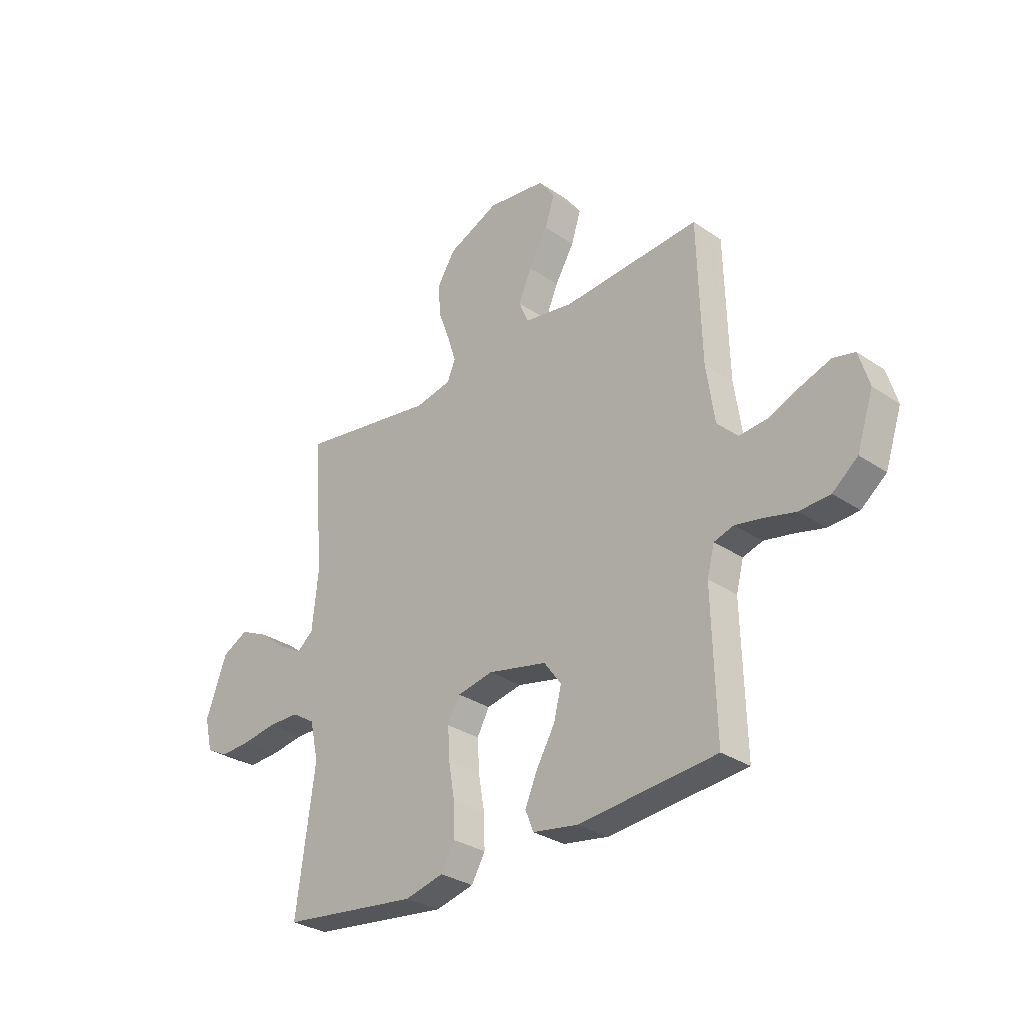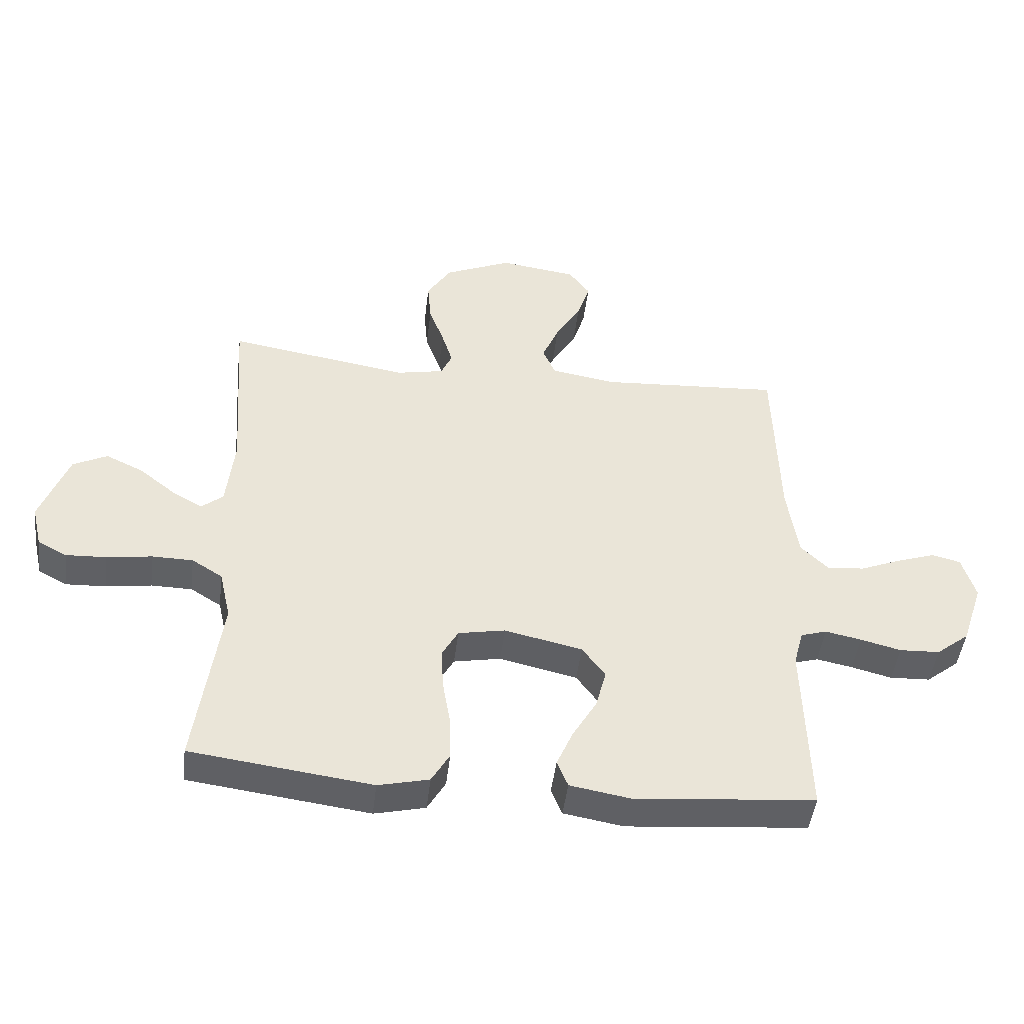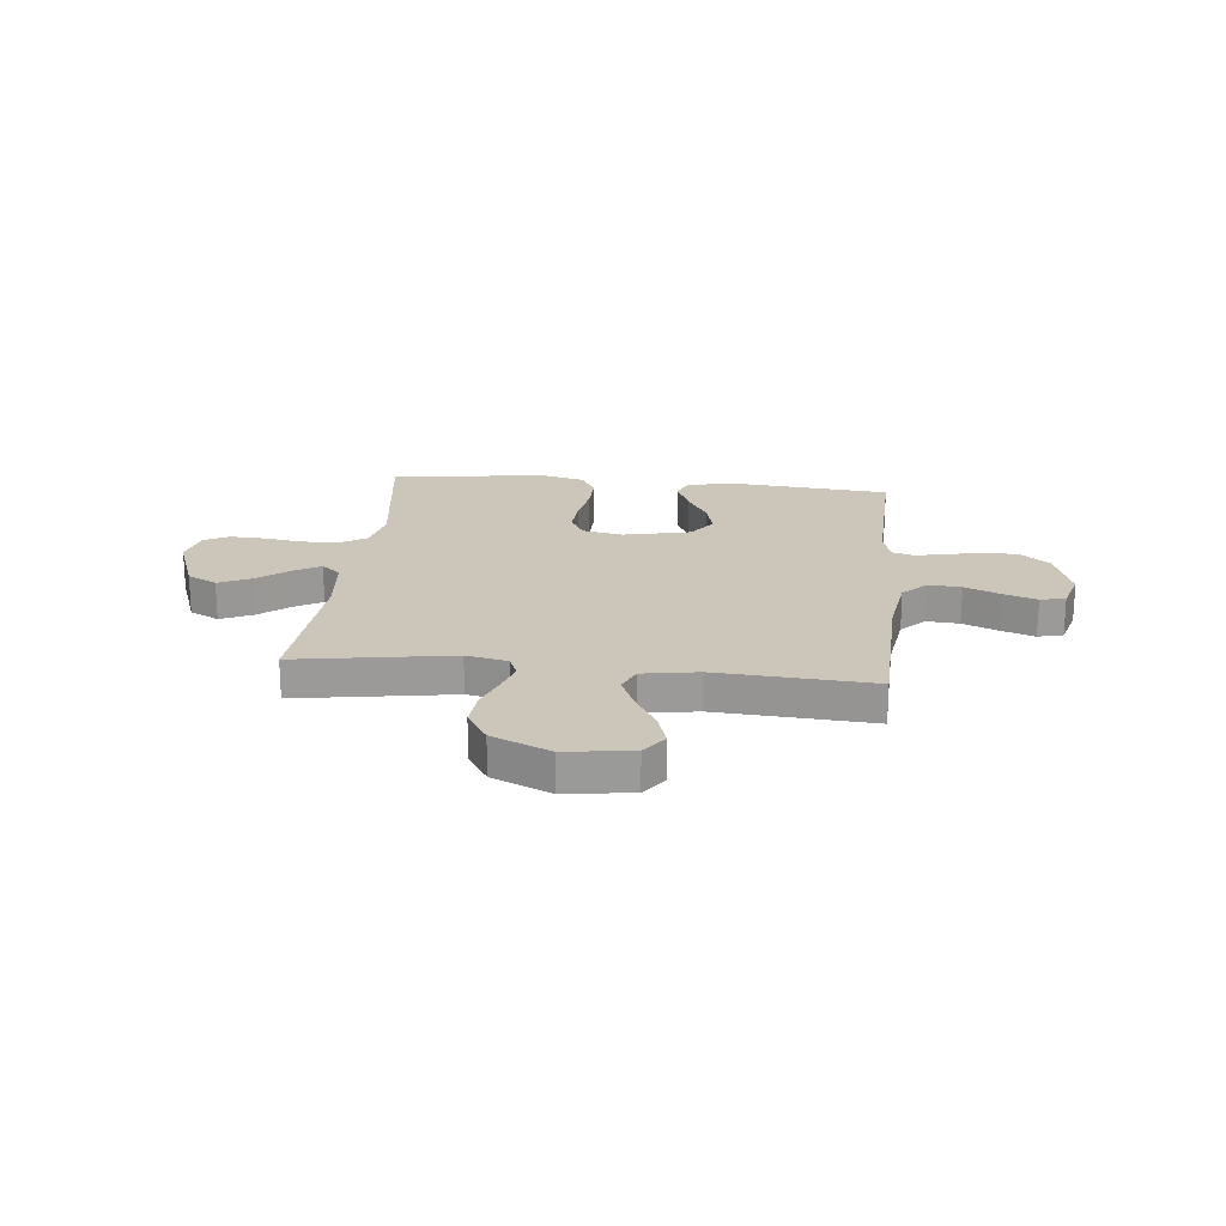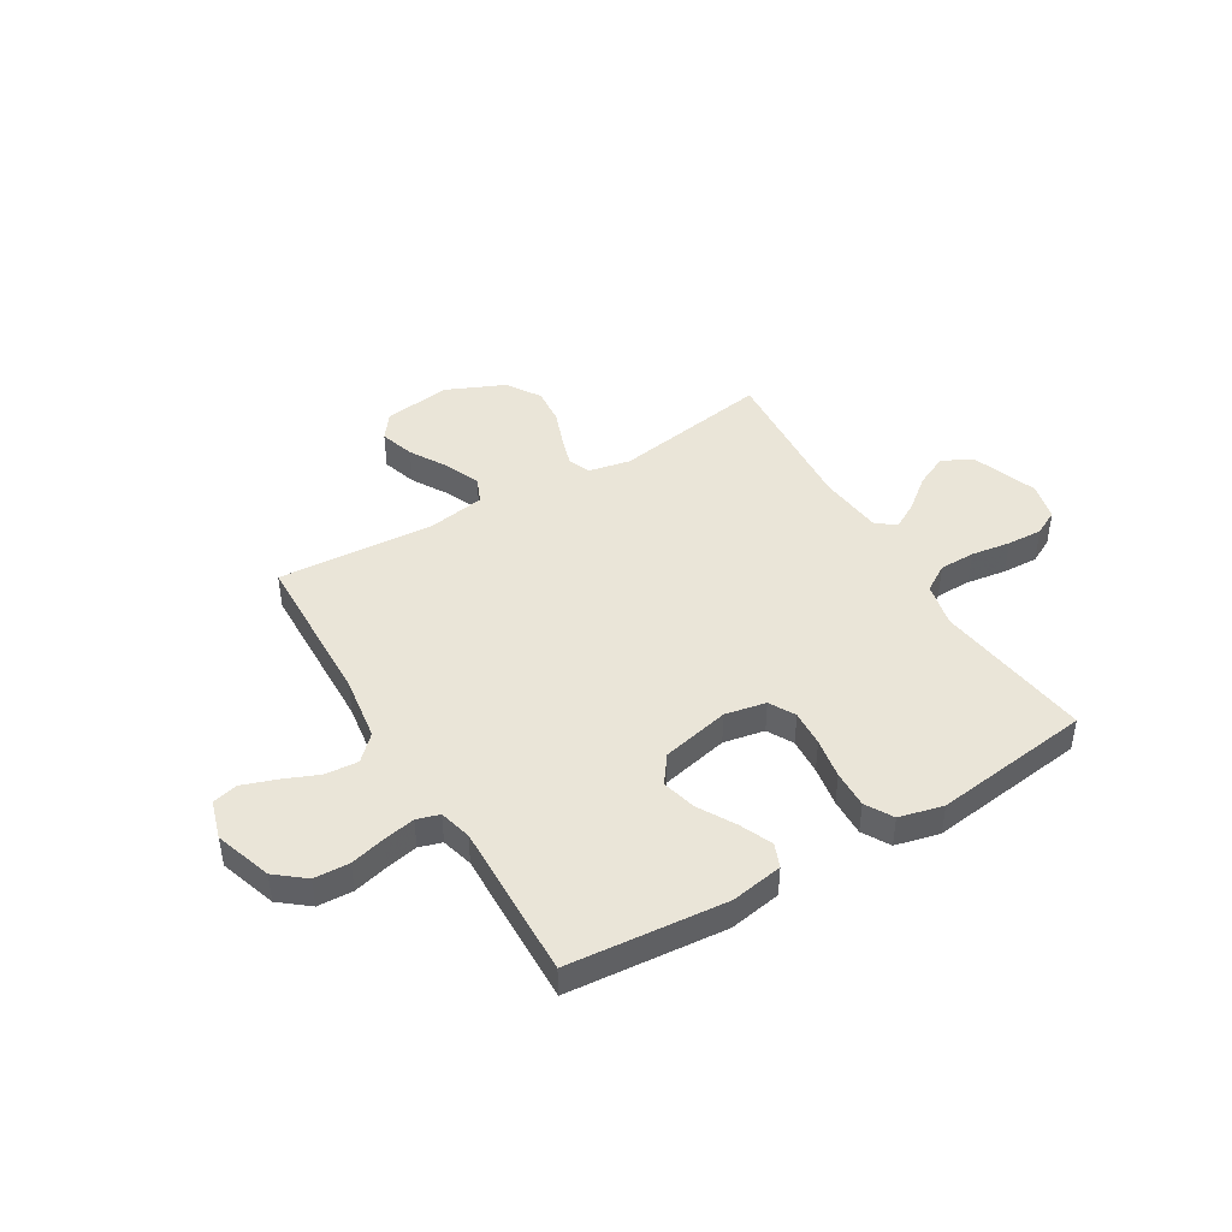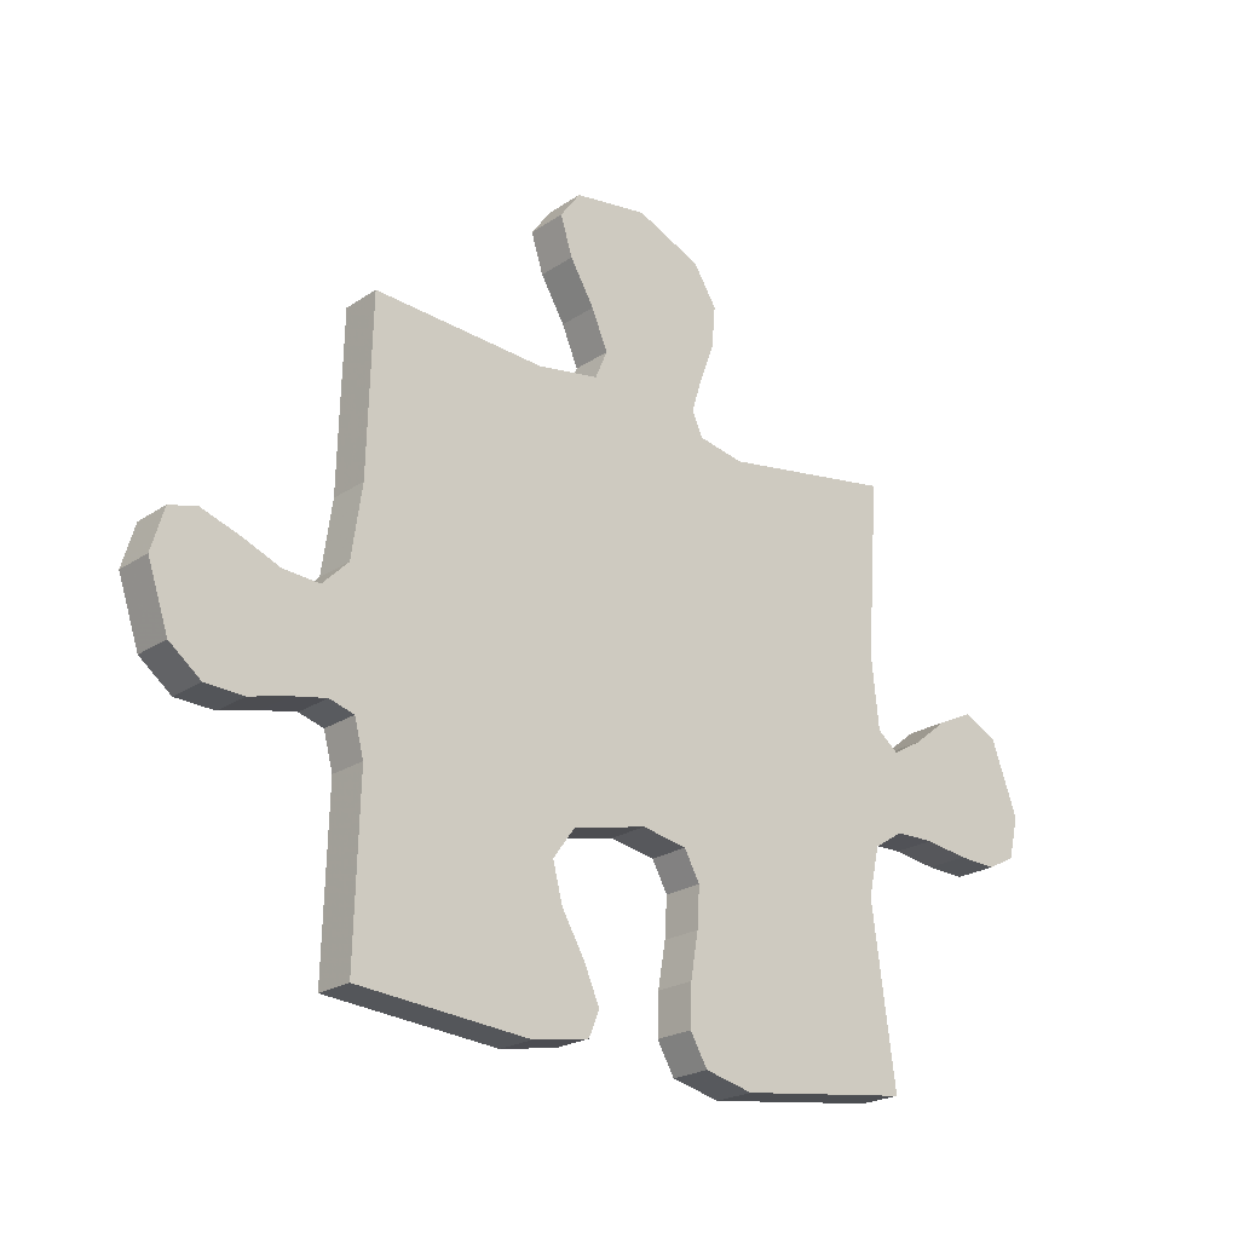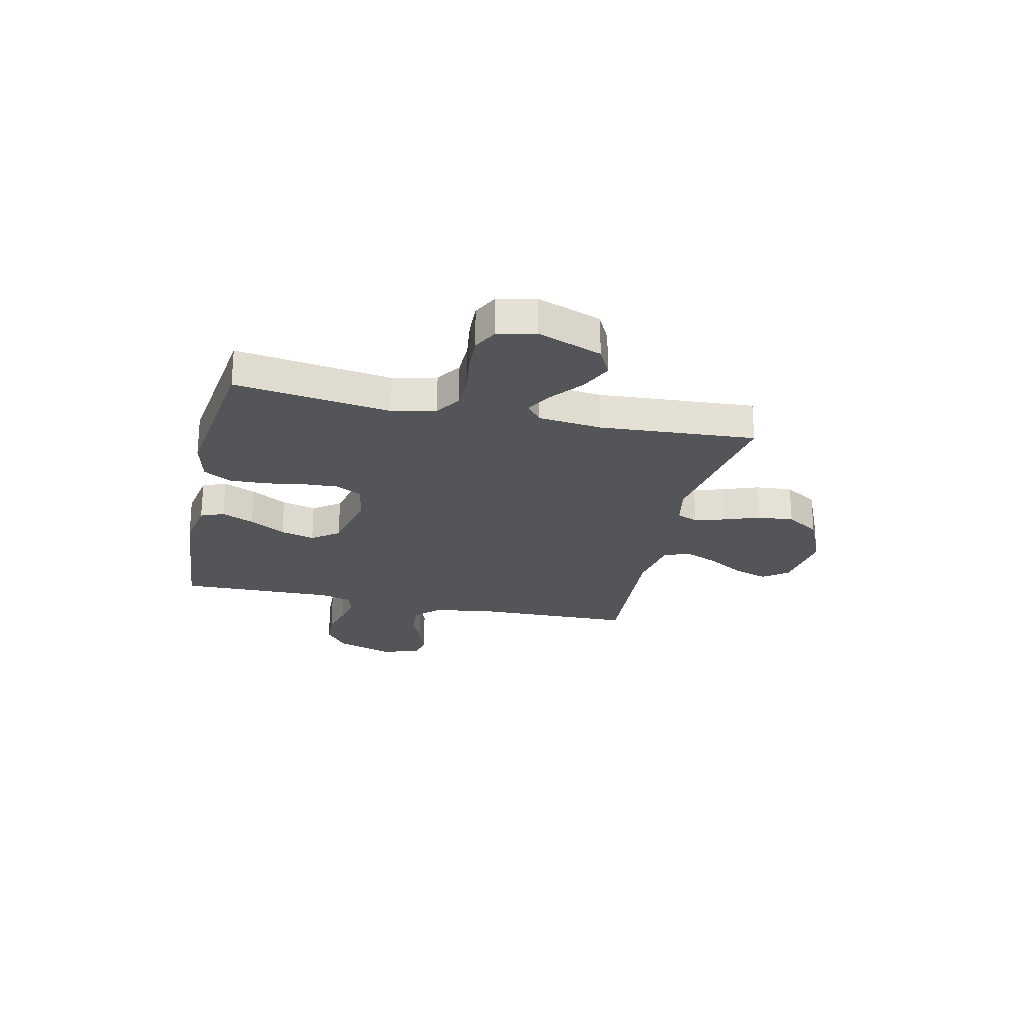
<metadata>
{"format":"obj","ext":"obj","renderer":"f3d","projection":"perspective","resolution":1024,"background":"white","views":[{"elev":-30.6,"azim":45.7,"up":"+Z"},{"elev":-46.4,"azim":-6.9,"up":"+Z"},{"elev":21.0,"azim":6.0,"up":"+Y"},{"elev":44.5,"azim":149.2,"up":"+Y"},{"elev":-22.2,"azim":139.1,"up":"+Z"},{"elev":-24.2,"azim":-102.7,"up":"+Y"}]}
</metadata>
<code>
v -0.5 0.07 0.5
v -0.2 0.07 0.451
v -0.121 0.07 0.467
v -0.103 0.07 0.508
v -0.121 0.07 0.566
v -0.146 0.07 0.634
v -0.152 0.07 0.704
v -0.112 0.07 0.768
v 0 0.07 0.817
v 0.128 0.07 0.799
v 0.163 0.07 0.751
v 0.142 0.07 0.685
v 0.1 0.07 0.614
v 0.072 0.07 0.548
v 0.093 0.07 0.499
v 0.2 0.07 0.481
v 0.5 0.07 0.5
v 0.508 0.07 0.2
v 0.526 0.07 0.076
v 0.571 0.07 0.031
v 0.634 0.07 0.036
v 0.702 0.07 0.064
v 0.766 0.07 0.086
v 0.814 0.07 0.074
v 0.836 0.07 0
v 0.8 0.07 -0.108
v 0.745 0.07 -0.152
v 0.678 0.07 -0.155
v 0.611 0.07 -0.138
v 0.551 0.07 -0.126
v 0.508 0.07 -0.139
v 0.492 0.07 -0.2
v 0.5 0.07 -0.5
v 0.2 0.07 -0.526
v 0.101 0.07 -0.509
v 0.083 0.07 -0.464
v 0.11 0.07 -0.402
v 0.15 0.07 -0.333
v 0.167 0.07 -0.267
v 0.129 0.07 -0.215
v 0 0.07 -0.186
v -0.078 0.07 -0.201
v -0.105 0.07 -0.25
v -0.101 0.07 -0.319
v -0.088 0.07 -0.396
v -0.086 0.07 -0.467
v -0.116 0.07 -0.519
v -0.2 0.07 -0.539
v -0.5 0.07 -0.5
v -0.459 0.07 -0.2
v -0.478 0.07 -0.116
v -0.529 0.07 -0.084
v -0.597 0.07 -0.083
v -0.672 0.07 -0.094
v -0.739 0.07 -0.097
v -0.787 0.07 -0.072
v -0.804 0.07 0
v -0.758 0.07 0.125
v -0.701 0.07 0.154
v -0.639 0.07 0.125
v -0.579 0.07 0.077
v -0.528 0.07 0.048
v -0.492 0.07 0.077
v -0.479 0.07 0.2
v -0.5 0 0.5
v -0.2 0 0.451
v -0.121 0 0.467
v -0.103 0 0.508
v -0.121 0 0.566
v -0.146 0 0.634
v -0.152 0 0.704
v -0.112 0 0.768
v 0 0 0.817
v 0.128 0 0.799
v 0.163 0 0.751
v 0.142 0 0.685
v 0.1 0 0.614
v 0.072 0 0.548
v 0.093 0 0.499
v 0.2 0 0.481
v 0.5 0 0.5
v 0.508 0 0.2
v 0.526 0 0.076
v 0.571 0 0.031
v 0.634 0 0.036
v 0.702 0 0.064
v 0.766 0 0.086
v 0.814 0 0.074
v 0.836 0 0
v 0.8 0 -0.108
v 0.745 0 -0.152
v 0.678 0 -0.155
v 0.611 0 -0.138
v 0.551 0 -0.126
v 0.508 0 -0.139
v 0.492 0 -0.2
v 0.5 0 -0.5
v 0.2 0 -0.526
v 0.101 0 -0.509
v 0.083 0 -0.464
v 0.11 0 -0.402
v 0.15 0 -0.333
v 0.167 0 -0.267
v 0.129 0 -0.215
v 0 0 -0.186
v -0.078 0 -0.201
v -0.105 0 -0.25
v -0.101 0 -0.319
v -0.088 0 -0.396
v -0.086 0 -0.467
v -0.116 0 -0.519
v -0.2 0 -0.539
v -0.5 0 -0.5
v -0.459 0 -0.2
v -0.478 0 -0.116
v -0.529 0 -0.084
v -0.597 0 -0.083
v -0.672 0 -0.094
v -0.739 0 -0.097
v -0.787 0 -0.072
v -0.804 0 0
v -0.758 0 0.125
v -0.701 0 0.154
v -0.639 0 0.125
v -0.579 0 0.077
v -0.528 0 0.048
v -0.492 0 0.077
v -0.479 0 0.2
f 59 60 61
f 58 59 61
f 57 58 61
f 56 57 61
f 55 56 61
f 54 55 61
f 53 54 61
f 52 53 61 62
f 51 52 62 63
f 48 49 50
f 47 48 50
f 46 47 50
f 45 46 50
f 44 45 50
f 51 63 64
f 50 51 64
f 44 50 64
f 43 44 64
f 36 37 38
f 35 36 38
f 34 35 38
f 33 34 38
f 32 33 38
f 31 32 38 39
f 27 28 29
f 26 27 29
f 25 26 29
f 24 25 29
f 23 24 29
f 22 23 29
f 21 22 29
f 20 21 29 30
f 19 20 30 31
f 16 17 18
f 31 39 40
f 19 31 40
f 18 19 40
f 16 18 40
f 15 16 40
f 11 12 13
f 10 11 13
f 9 10 13
f 8 9 13
f 7 8 13
f 6 7 13
f 5 6 13
f 4 5 13 14
f 64 1 2
f 43 64 2
f 42 43 2
f 15 40 41
f 14 15 41
f 4 14 41
f 3 4 41
f 2 3 41 42
f 125 124 123
f 125 123 122
f 125 122 121
f 125 121 120
f 125 120 119
f 125 119 118
f 125 118 117
f 126 125 117 116
f 127 126 116 115
f 114 113 112
f 114 112 111
f 114 111 110
f 114 110 109
f 114 109 108
f 128 127 115
f 128 115 114
f 128 114 108
f 128 108 107
f 102 101 100
f 102 100 99
f 102 99 98
f 102 98 97
f 102 97 96
f 103 102 96 95
f 93 92 91
f 93 91 90
f 93 90 89
f 93 89 88
f 93 88 87
f 93 87 86
f 93 86 85
f 94 93 85 84
f 95 94 84 83
f 82 81 80
f 104 103 95
f 104 95 83
f 104 83 82
f 104 82 80
f 104 80 79
f 77 76 75
f 77 75 74
f 77 74 73
f 77 73 72
f 77 72 71
f 77 71 70
f 77 70 69
f 78 77 69 68
f 66 65 128
f 66 128 107
f 66 107 106
f 105 104 79
f 105 79 78
f 105 78 68
f 105 68 67
f 106 105 67 66
f 1 65 66 2
f 2 66 67 3
f 3 67 68 4
f 4 68 69 5
f 5 69 70 6
f 6 70 71 7
f 7 71 72 8
f 8 72 73 9
f 9 73 74 10
f 10 74 75 11
f 11 75 76 12
f 12 76 77 13
f 13 77 78 14
f 14 78 79 15
f 15 79 80 16
f 16 80 81 17
f 17 81 82 18
f 18 82 83 19
f 19 83 84 20
f 20 84 85 21
f 21 85 86 22
f 22 86 87 23
f 23 87 88 24
f 24 88 89 25
f 25 89 90 26
f 26 90 91 27
f 27 91 92 28
f 28 92 93 29
f 29 93 94 30
f 30 94 95 31
f 31 95 96 32
f 32 96 97 33
f 33 97 98 34
f 34 98 99 35
f 35 99 100 36
f 36 100 101 37
f 37 101 102 38
f 38 102 103 39
f 39 103 104 40
f 40 104 105 41
f 41 105 106 42
f 42 106 107 43
f 43 107 108 44
f 44 108 109 45
f 45 109 110 46
f 46 110 111 47
f 47 111 112 48
f 48 112 113 49
f 49 113 114 50
f 50 114 115 51
f 51 115 116 52
f 52 116 117 53
f 53 117 118 54
f 54 118 119 55
f 55 119 120 56
f 56 120 121 57
f 57 121 122 58
f 58 122 123 59
f 59 123 124 60
f 60 124 125 61
f 61 125 126 62
f 62 126 127 63
f 63 127 128 64
f 64 128 65 1

</code>
